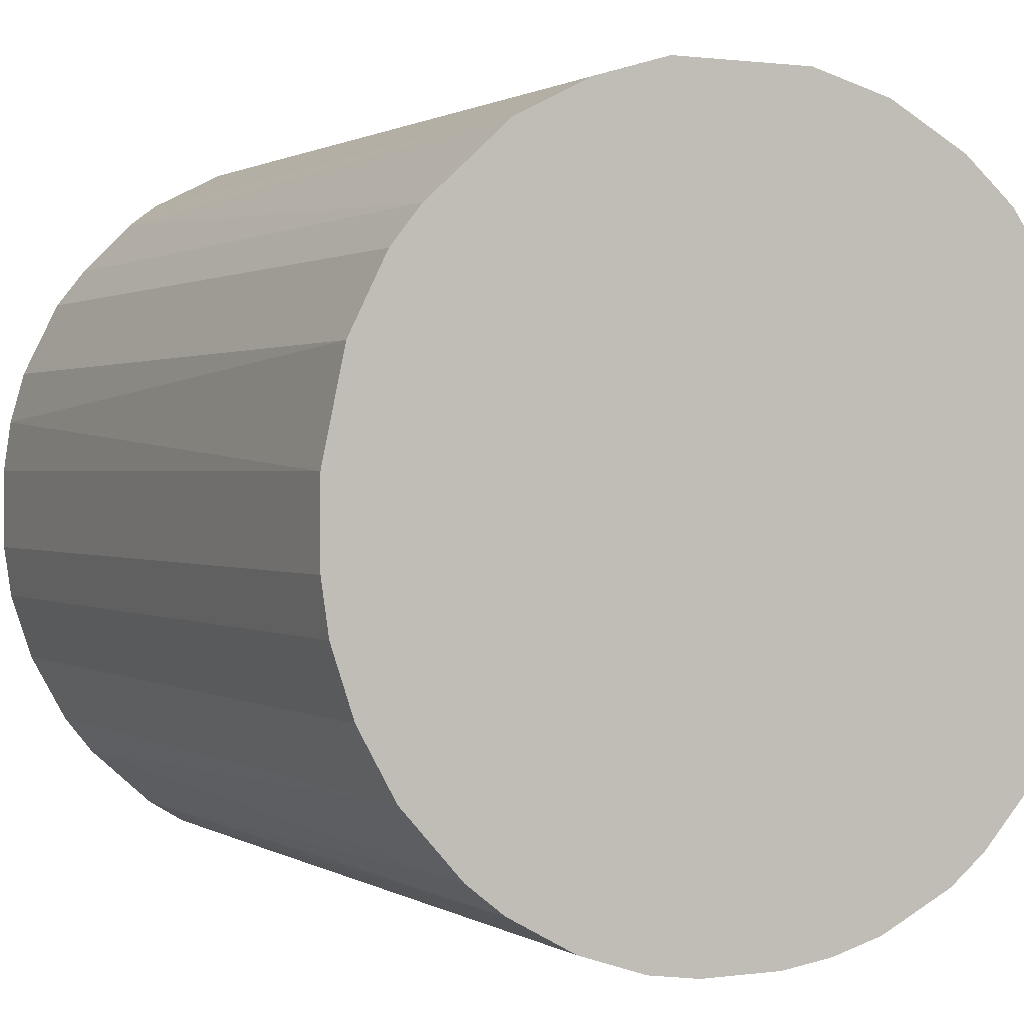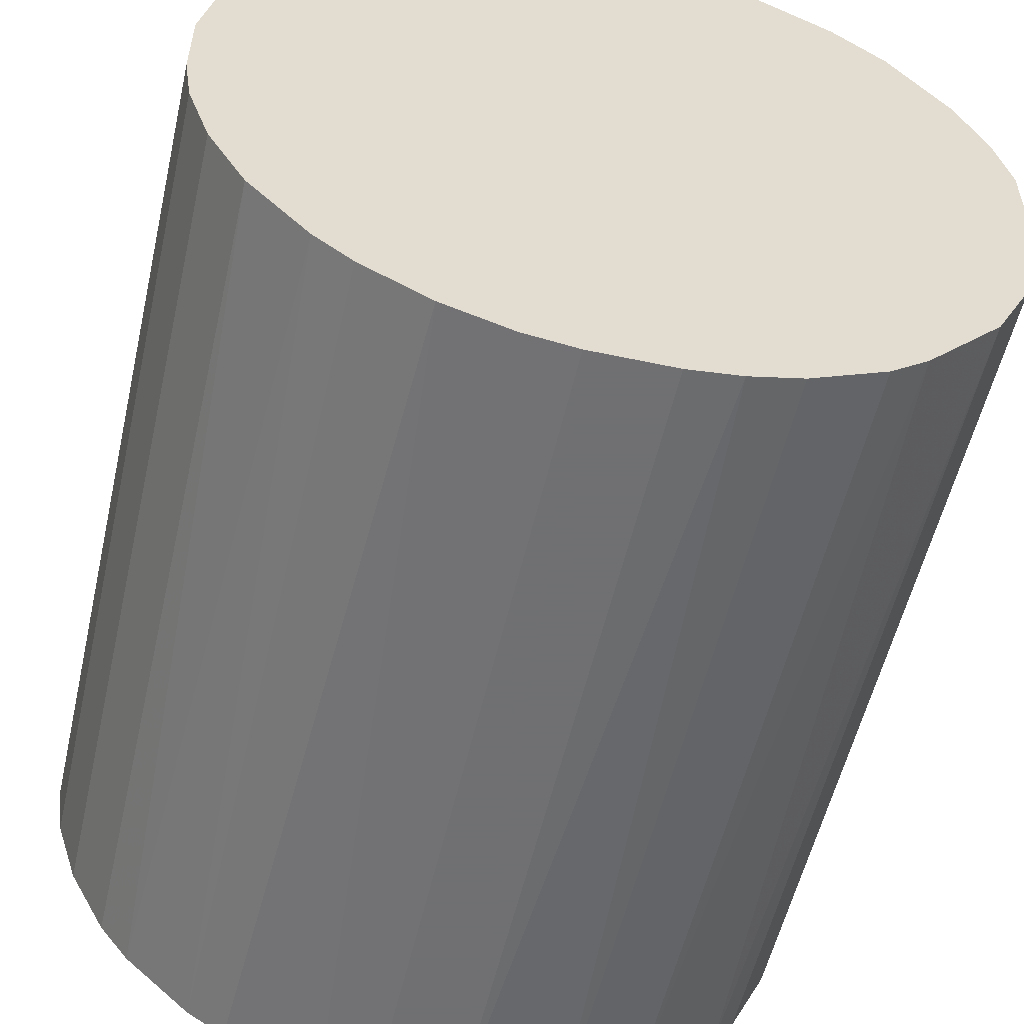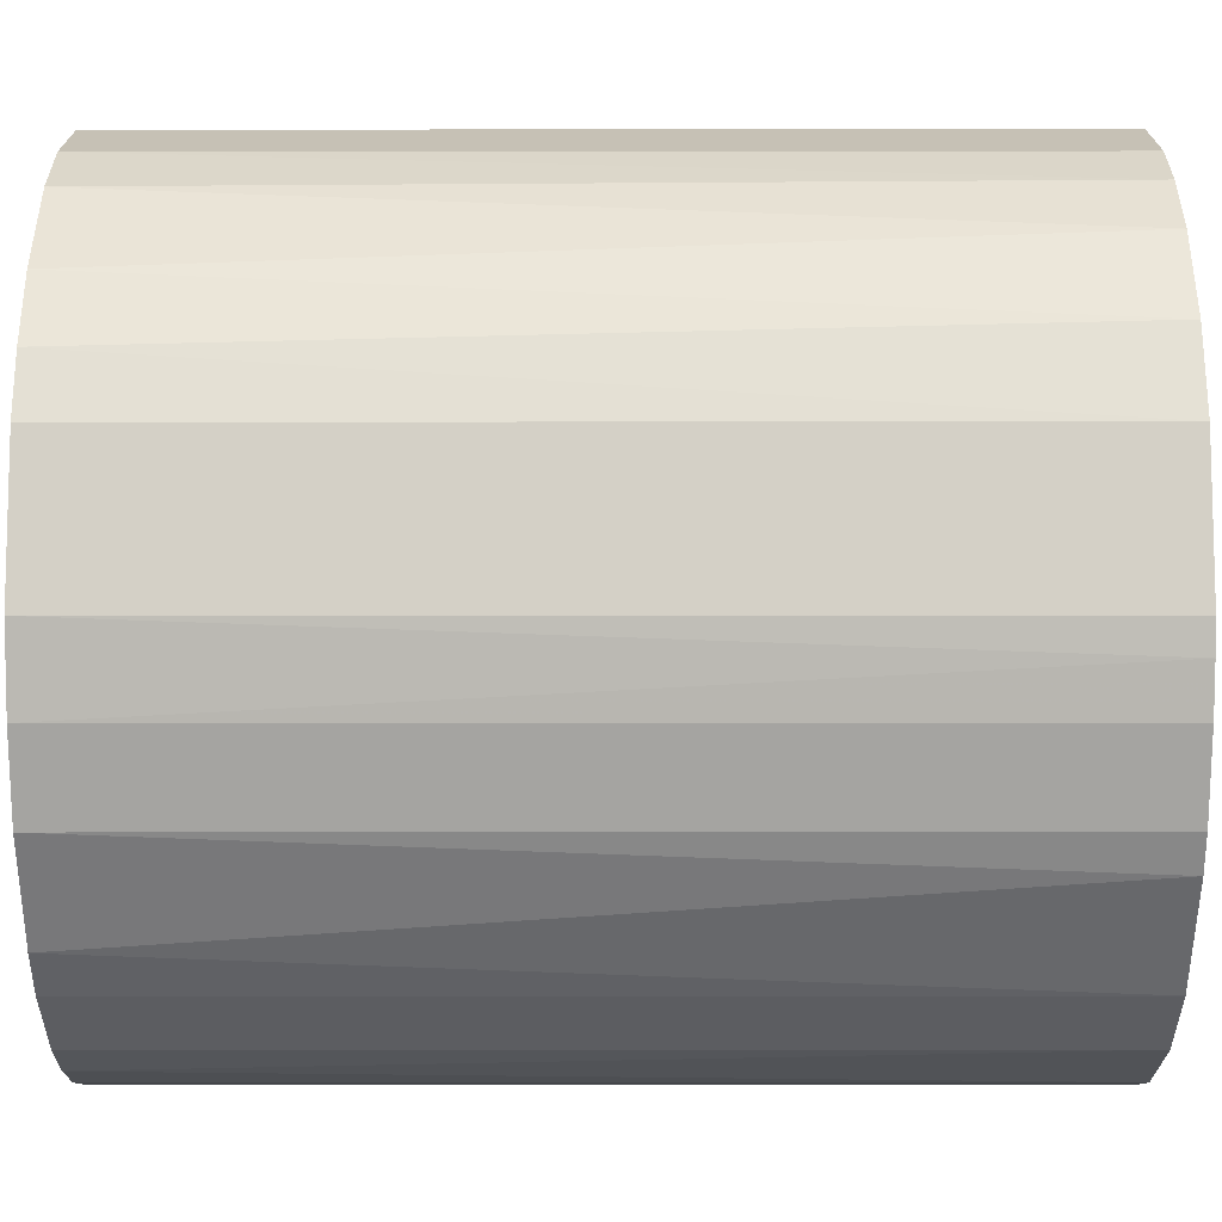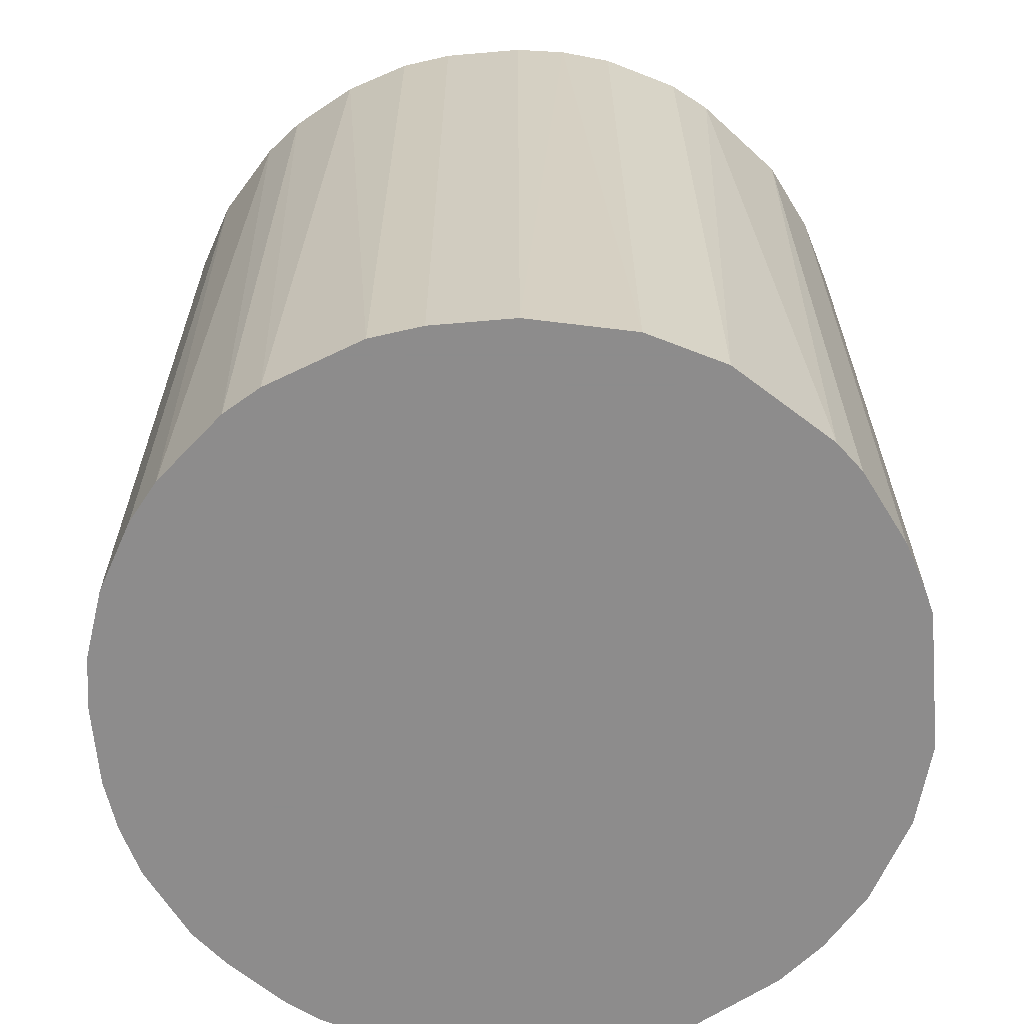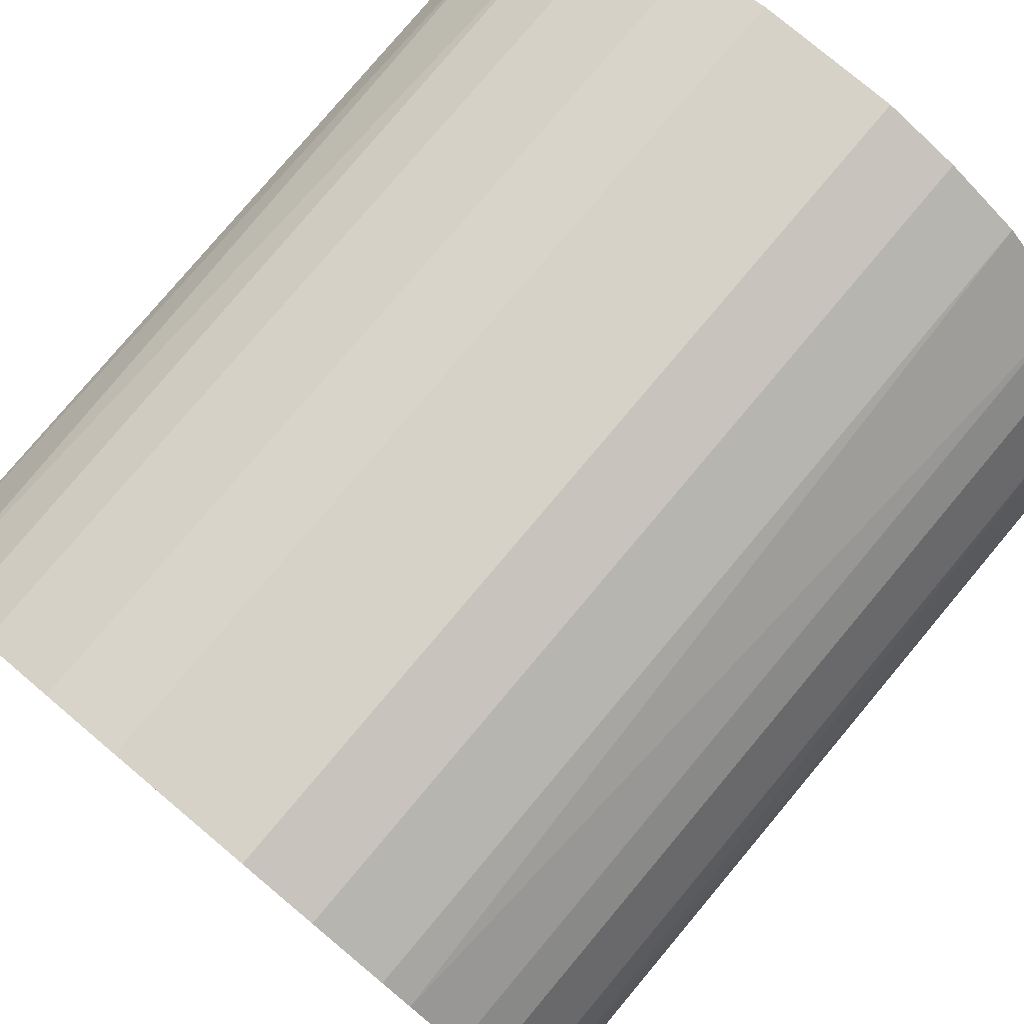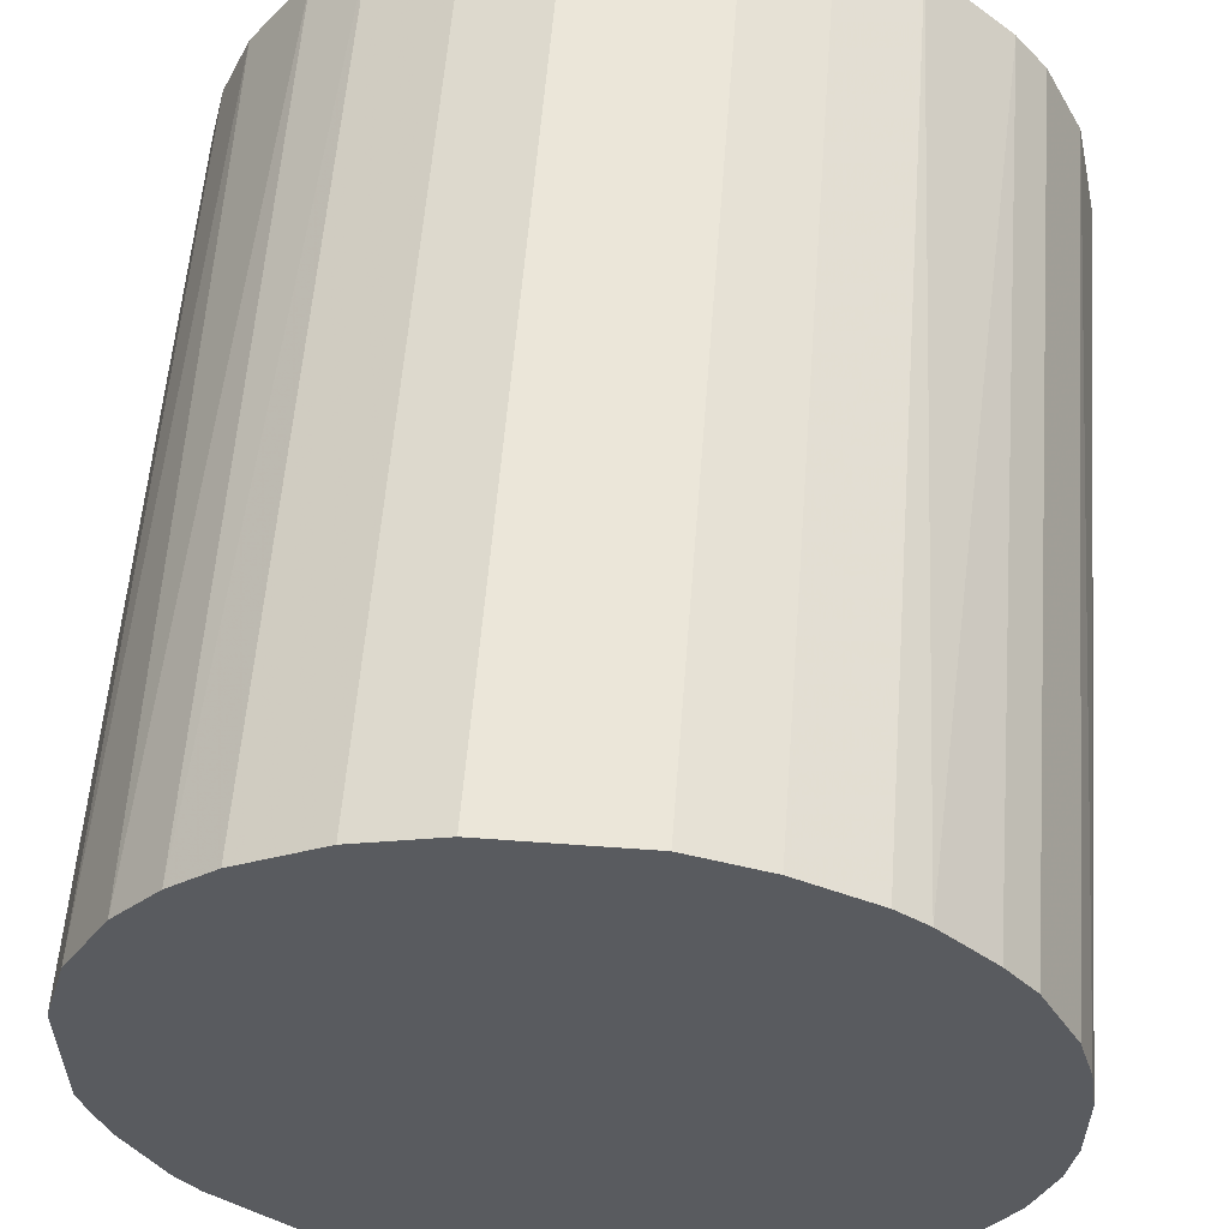
<metadata>
{"format":"obj","ext":"obj","renderer":"f3d","projection":"perspective","resolution":1024,"background":"white","views":[{"elev":0.9,"azim":-27.1,"up":"+Y"},{"elev":-55.0,"azim":-12.8,"up":"+Y"},{"elev":-9.8,"azim":90.1,"up":"+Y"},{"elev":-64.3,"azim":5.0,"up":"+Z"},{"elev":78.6,"azim":-140.0,"up":"+Y"},{"elev":57.3,"azim":-175.6,"up":"+Y"}]}
</metadata>
<code>
o convex_0
v -0.02369 -0.01055 -0.02822
v 0.02546 0.00453 0.02822
v 0.02448 0.008422 0.02822
v -0.02515 -0.00617 0.02822
v -0.004715 0.02546 -0.02822
v 0.01426 -0.02175 -0.02822
v -0.002769 -0.02565 0.02822
v -0.01445 0.02156 0.02822
v 0.024 0.009882 -0.02822
v 0.009882 0.024 0.02822
v -0.02418 0.009392 -0.02822
v 0.02156 -0.01444 0.02822
v -0.0125 -0.02272 -0.02822
v 0.02497 -0.006661 -0.02822
v 0.01524 0.02107 -0.02822
v -0.01737 -0.01931 0.02822
v -0.02418 0.009392 0.02822
v 0.009397 -0.02418 0.02822
v 0.002584 -0.02565 -0.02822
v -0.01639 0.0201 -0.02822
v -0.004715 0.02546 0.02822
v 0.01864 0.01816 0.02822
v 0.00453 0.02546 -0.02822
v -0.02565 0.002584 -0.02822
v 0.02546 -0.004715 0.02822
v 0.02156 -0.01444 -0.02822
v -0.02175 0.01426 0.02822
v 0.02546 0.00453 -0.02822
v -0.01932 -0.01737 -0.02822
v -0.02126 -0.01493 0.02822
v 0.0167 -0.0198 0.02822
v -0.01055 -0.02369 0.02822
v -0.006175 -0.02515 -0.02822
v 0.02108 0.01524 -0.02822
v -0.02565 0.002584 0.02822
v -0.009582 0.024 -0.02822
v 0.00453 0.02546 0.02822
v -0.02565 -0.002769 -0.02822
v -0.02175 0.01426 -0.02822
v 0.009397 -0.02418 -0.02822
v 0.02254 0.0128 0.02822
v 0.005991 -0.02515 0.02822
v 0.009882 0.024 -0.02822
v 0.024 -0.009577 0.02822
v 0.01524 0.02107 0.02822
v -0.0198 0.0167 0.02822
v 0.0201 -0.01639 -0.02822
v -0.009582 0.024 0.02822
v 0.02546 -0.004715 -0.02822
v -0.02369 -0.01055 0.02822
v -0.01493 -0.02126 -0.02822
v 0.01426 -0.02175 0.02822
v -0.02515 0.005985 -0.02822
v 0.01816 0.01864 -0.02822
v -0.01493 -0.02126 0.02822
v -0.006175 -0.02515 0.02822
v -0.02515 -0.00617 -0.02822
v -0.002769 -0.02565 -0.02822
v 0.002584 -0.02565 0.02822
v -0.02565 -0.002769 0.02822
v -0.02126 -0.01493 -0.02822
v 0.024 -0.009577 -0.02822
v -0.01445 0.02156 -0.02822
v -0.0198 0.0167 -0.02822
f 39 46 64
f 2 3 4
f 1 5 6
f 2 4 7
f 4 3 8
f 6 5 9
f 8 3 10
f 5 1 11
f 2 7 12
f 1 6 13
f 6 9 14
f 9 5 15
f 7 4 16
f 4 8 17
f 12 7 18
f 13 6 19
f 5 11 20
f 8 10 21
f 10 3 22
f 15 5 23
f 5 21 23
f 11 1 24
f 2 12 25
f 6 14 26
f 17 8 27
f 11 17 27
f 3 2 28
f 9 3 28
f 14 9 28
f 2 25 28
f 1 13 29
f 29 16 30
f 16 4 30
f 12 18 31
f 7 16 32
f 13 19 33
f 32 13 33
f 9 15 34
f 4 17 35
f 5 20 36
f 21 5 36
f 21 10 37
f 10 23 37
f 23 21 37
f 24 1 38
f 35 24 38
f 20 11 39
f 11 27 39
f 6 18 40
f 19 6 40
f 3 9 41
f 22 3 41
f 9 34 41
f 34 22 41
f 18 7 42
f 40 18 42
f 19 40 42
f 10 15 43
f 15 23 43
f 23 10 43
f 25 12 44
f 14 25 44
f 12 26 44
f 15 10 45
f 10 22 45
f 8 20 46
f 27 8 46
f 39 27 46
f 6 26 47
f 26 12 47
f 31 6 47
f 12 31 47
f 8 21 48
f 36 8 48
f 21 36 48
f 25 14 49
f 14 28 49
f 28 25 49
f 4 1 50
f 1 30 50
f 30 4 50
f 29 13 51
f 16 29 51
f 18 6 52
f 6 31 52
f 31 18 52
f 17 11 53
f 11 24 53
f 35 17 53
f 24 35 53
f 34 15 54
f 22 34 54
f 15 45 54
f 45 22 54
f 13 32 55
f 32 16 55
f 51 13 55
f 16 51 55
f 7 32 56
f 33 7 56
f 32 33 56
f 1 4 57
f 38 1 57
f 4 38 57
f 19 7 58
f 33 19 58
f 7 33 58
f 7 19 59
f 42 7 59
f 19 42 59
f 4 35 60
f 38 4 60
f 35 38 60
f 1 29 61
f 29 30 61
f 30 1 61
f 26 14 62
f 14 44 62
f 44 26 62
f 20 8 63
f 36 20 63
f 8 36 63
f 20 39 64
f 46 20 64

</code>
